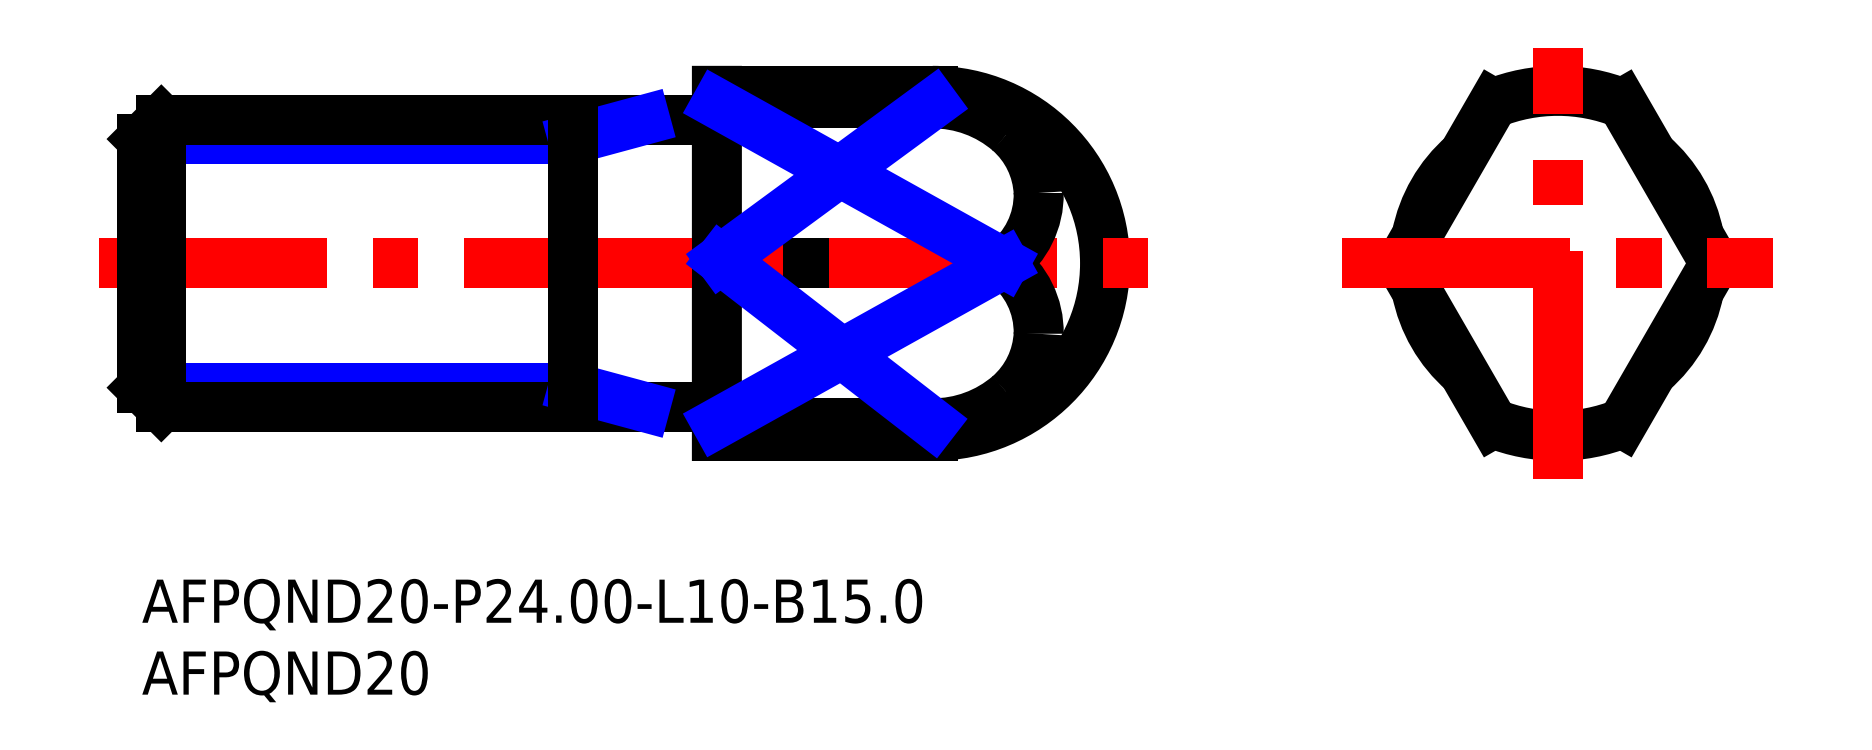
<metadata>
{"format":"dxf","ext":"dxf","renderer":"ezdxf+matplotlib","layout":"modelspace","background":"white","min_lineweight":24,"dpi":150}
</metadata>
<code>
0
SECTION
2
ENTITIES
0
INSERT
8
MSM_CONTINUOUS
2
*U11
10
0
20
0
30
0
0
INSERT
8
MSM_CONTINUOUS
2
*U12
10
0
20
0
30
0
0
LINE
8
MSM_CONTINUOUS
10
40
20
10
30
0
11
55
21
10
31
0
0
LINE
8
MSM_CONTINUOUS
10
55
20
34
30
0
11
40
21
34
31
0
0
LINE
8
MSM_CONTINUOUS
10
40
20
10
30
0
11
40
21
34
31
0
0
ARC
8
MSM_CONTINUOUS
10
39.8
20
32.2
30
0
40
0.2
50
270
51
0
0
ARC
8
MSM_CONTINUOUS
10
39.8
20
11.8
30
0
40
0.2
50
0
51
90
0
ARC
8
MSM_CONTINUOUS
10
55
20
22
30
0
40
12
50
270
51
90
0
LINE
8
MSM_CONTINUOUS
10
55
20
10.88
30
0
11
40
21
10.88
31
0
0
LINE
8
MSM_CONTINUOUS
10
59.97
20
22
30
0
11
40
21
22
31
0
0
LINE
8
MSM_CONTINUOUS
10
40
20
33.12
30
0
11
55
21
33.12
31
0
0
ARC
8
MSM_CONTINUOUS
10
98.49
20
22
30
0
40
10
50
311.1
51
348.9
0
ARC
8
MSM_CONTINUOUS
10
98.49
20
22
30
0
40
10
50
11.07
51
48.93
0
ARC
8
MSM_CONTINUOUS
10
98.49
20
22
30
0
40
10
50
191.1
51
228.9
0
ARC
8
MSM_CONTINUOUS
10
98.49
20
22
30
0
40
10
50
131.1
51
168.9
0
LINE
8
MSM_CONTINUOUS
10
103
20
33.12
30
0
11
109.4
21
22
31
0
0
ARC
8
MSM_CONTINUOUS
10
98.49
20
22
30
0
40
12
50
67.98
51
112
0
LINE
8
MSM_CONTINUOUS
10
87.57
20
22
30
0
11
93.99
21
33.12
31
0
0
LINE
8
MSM_CONTINUOUS
10
93.99
20
10.88
30
0
11
87.57
21
22
31
0
0
ARC
8
MSM_CONTINUOUS
10
98.49
20
22
30
0
40
12
50
248
51
292
0
LINE
8
MSM_CONTINUOUS
10
109.4
20
22
30
0
11
103
21
10.88
31
0
0
LINE
8
MSM_CENTER
10
83.49
20
22
30
0
11
113.5
21
22
31
0
0
LINE
8
MSM_CENTER
10
98.49
20
7
30
0
11
98.49
21
37
31
0
0
LINE
8
MSM_CENTER
10
-3
20
22
30
0
11
70
21
22
31
0
0
LINE
8
MSM_NARROW
10
30
20
30.65
30
0
11
0
21
30.65
31
0
0
LINE
8
MSM_NARROW
10
30
20
13.35
30
0
11
5.68e-14
21
13.35
31
0
0
LINE
8
MSM_CONTINUOUS
10
0
20
13.35
30
0
11
0
21
30.65
31
0
0
LINE
8
MSM_CONTINUOUS
10
0
20
30.65
30
0
11
1.353
21
32
31
0
0
LINE
8
MSM_CONTINUOUS
10
1.353
20
32
30
0
11
1.353
21
12
31
0
0
LINE
8
MSM_CONTINUOUS
10
1.353
20
12
30
0
11
0
21
13.35
31
0
0
LINE
8
MSM_CONTINUOUS
10
39.8
20
32
30
0
11
1.353
21
32
31
0
0
LINE
8
MSM_CONTINUOUS
10
1.353
20
12
30
0
11
39.8
21
12
31
0
0
ARC
8
MSM_CONTINUOUS
10
55.05
20
25.05
30
0
40
8.078
50
49.25
51
90.32
0
ARC
8
MSM_CONTINUOUS
10
56.37
20
26.63
30
0
40
6.013
50
2.575
51
49.02
0
ARC
8
MSM_CONTINUOUS
10
56.45
20
26.78
30
0
40
5.934
50
306.4
51
1.164
0
ARC
8
MSM_CONTINUOUS
10
56.45
20
17.22
30
0
40
5.934
50
358.8
51
53.61
0
ARC
8
MSM_CONTINUOUS
10
56.37
20
17.37
30
0
40
6.013
50
311
51
357.4
0
ARC
8
MSM_CONTINUOUS
10
55.05
20
18.95
30
0
40
8.078
50
269.7
51
310.8
0
LINE
8
MSM_NARROW
10
40
20
33.12
30
0
11
59.97
21
22
31
0
0
LINE
8
MSM_NARROW
10
59.97
20
22
30
0
11
40
21
10.88
31
0
0
LINE
8
MSM_NARROW
10
55.05
20
33.12
30
0
11
40.28
21
22.28
31
0
0
LINE
8
MSM_NARROW
10
40.28
20
22.28
30
0
11
55
21
10.88
31
0
0
LINE
8
MSM_NARROW
10
35
20
32
30
0
11
30
21
30.65
31
0
0
LINE
8
MSM_NARROW
10
35
20
12
30
0
11
30
21
13.35
31
0
0
LINE
8
MSM_CONTINUOUS
10
30
20
12
30
0
11
30
21
32
31
0
0
ENDSEC
0
EOF

</code>
